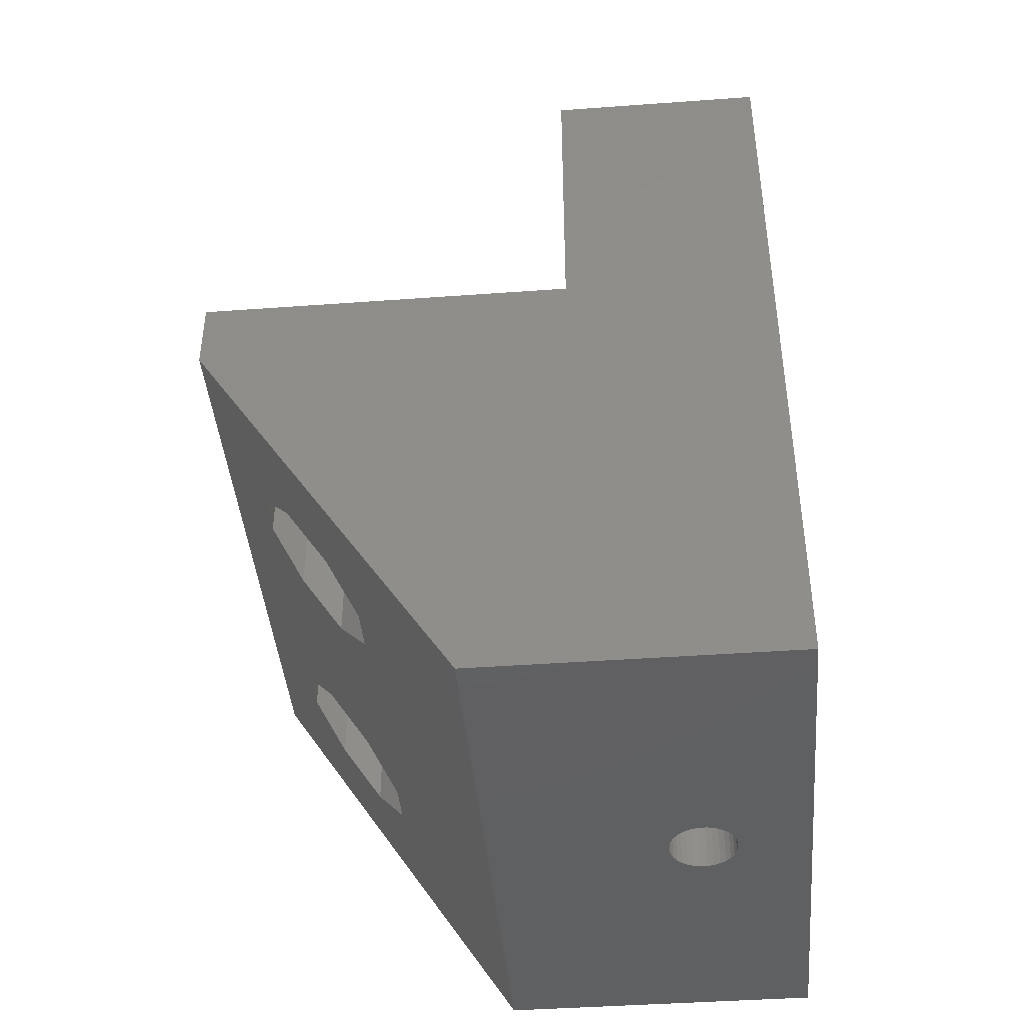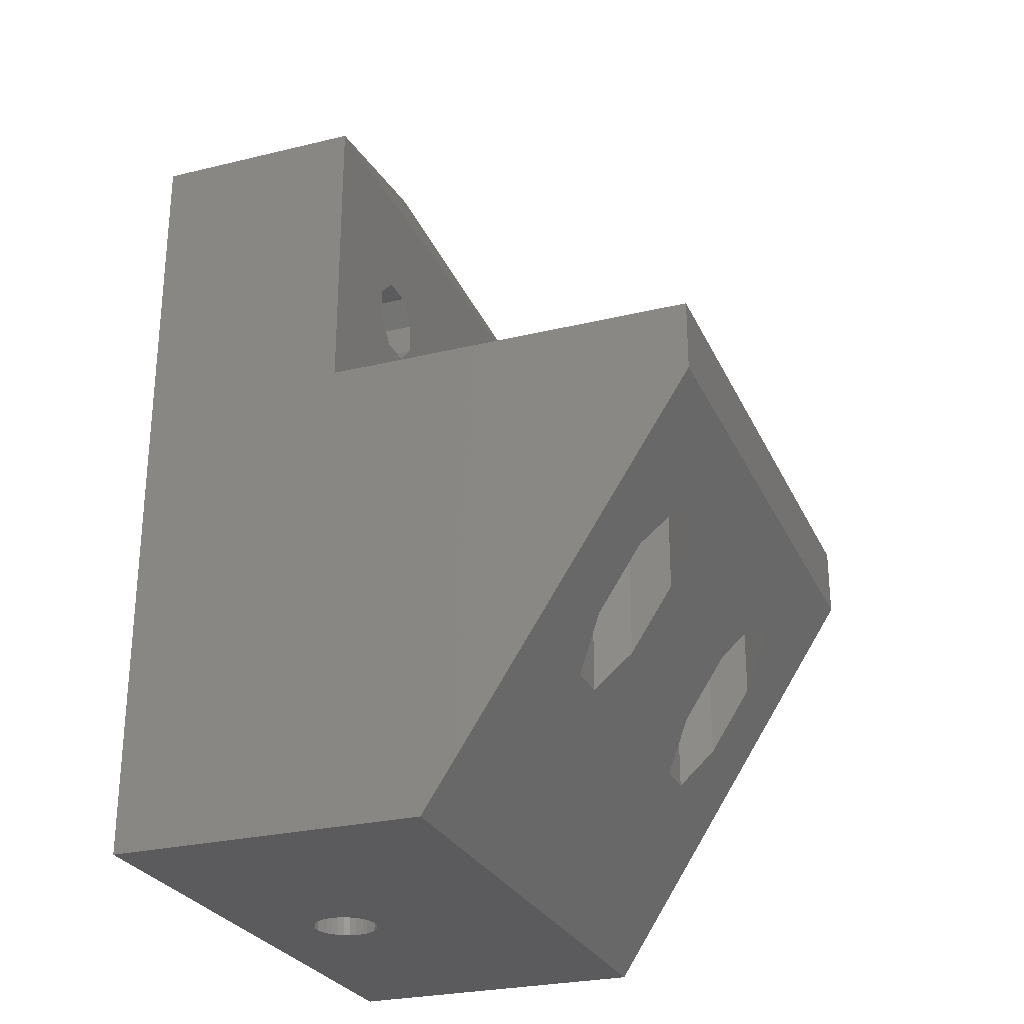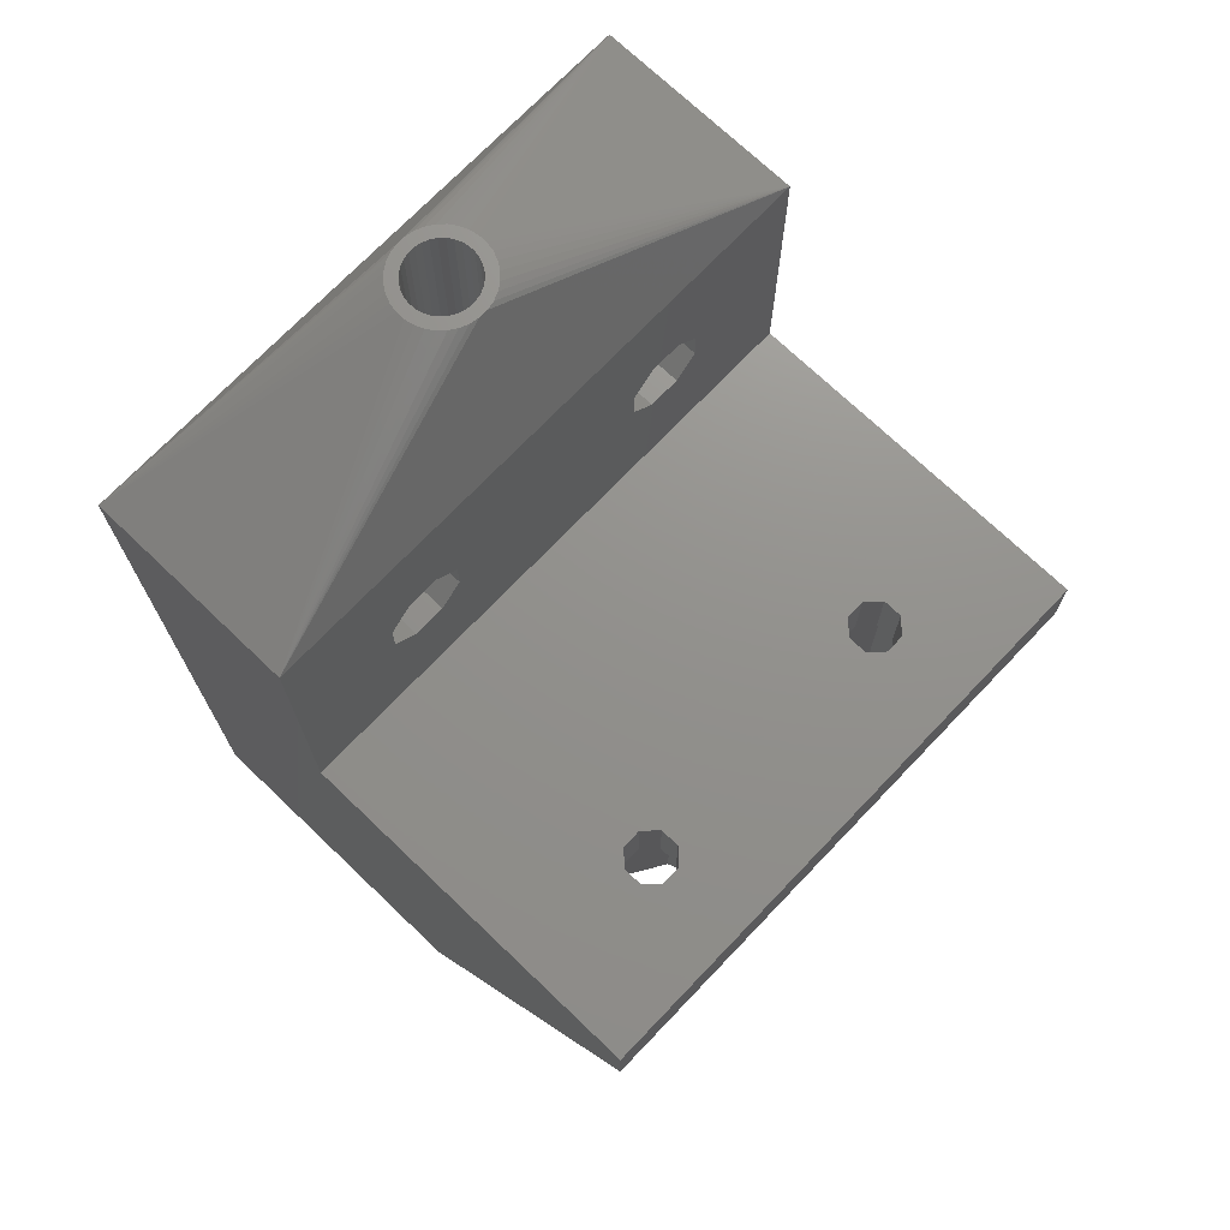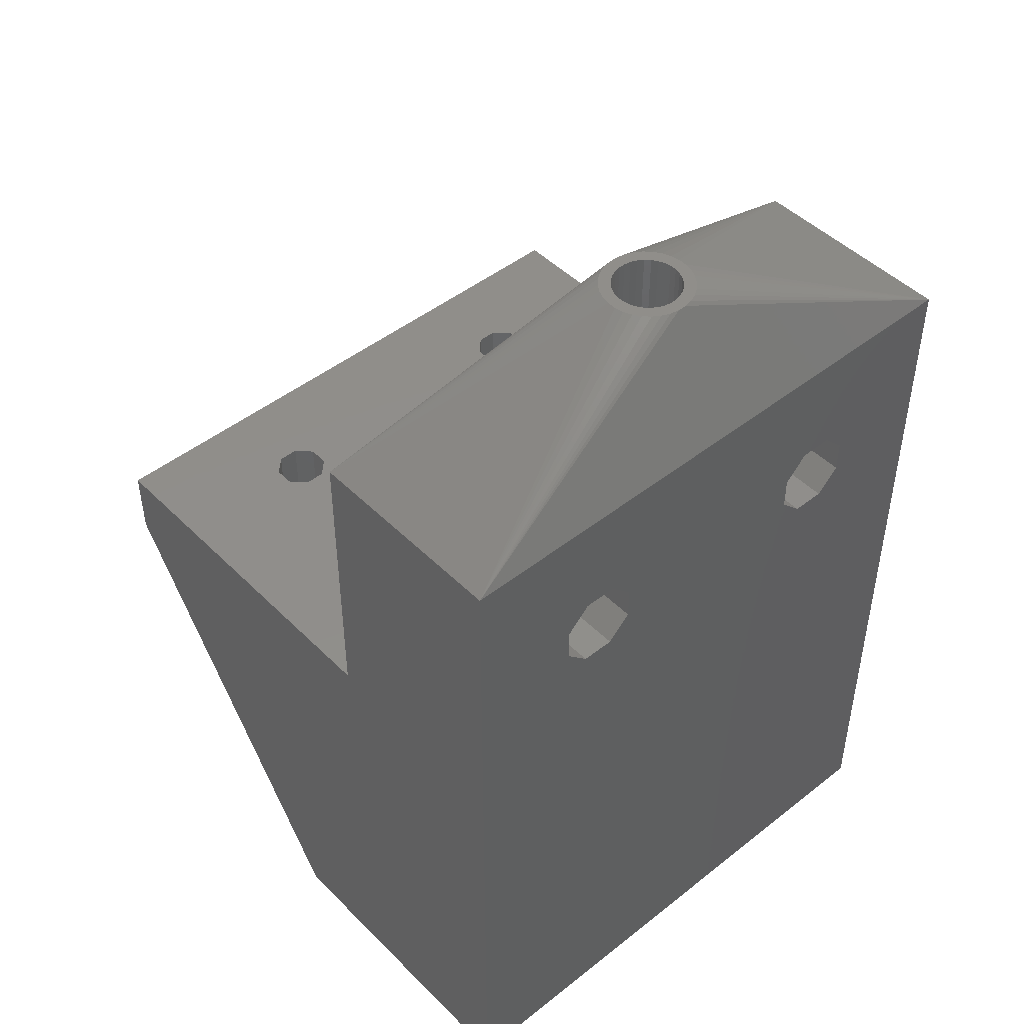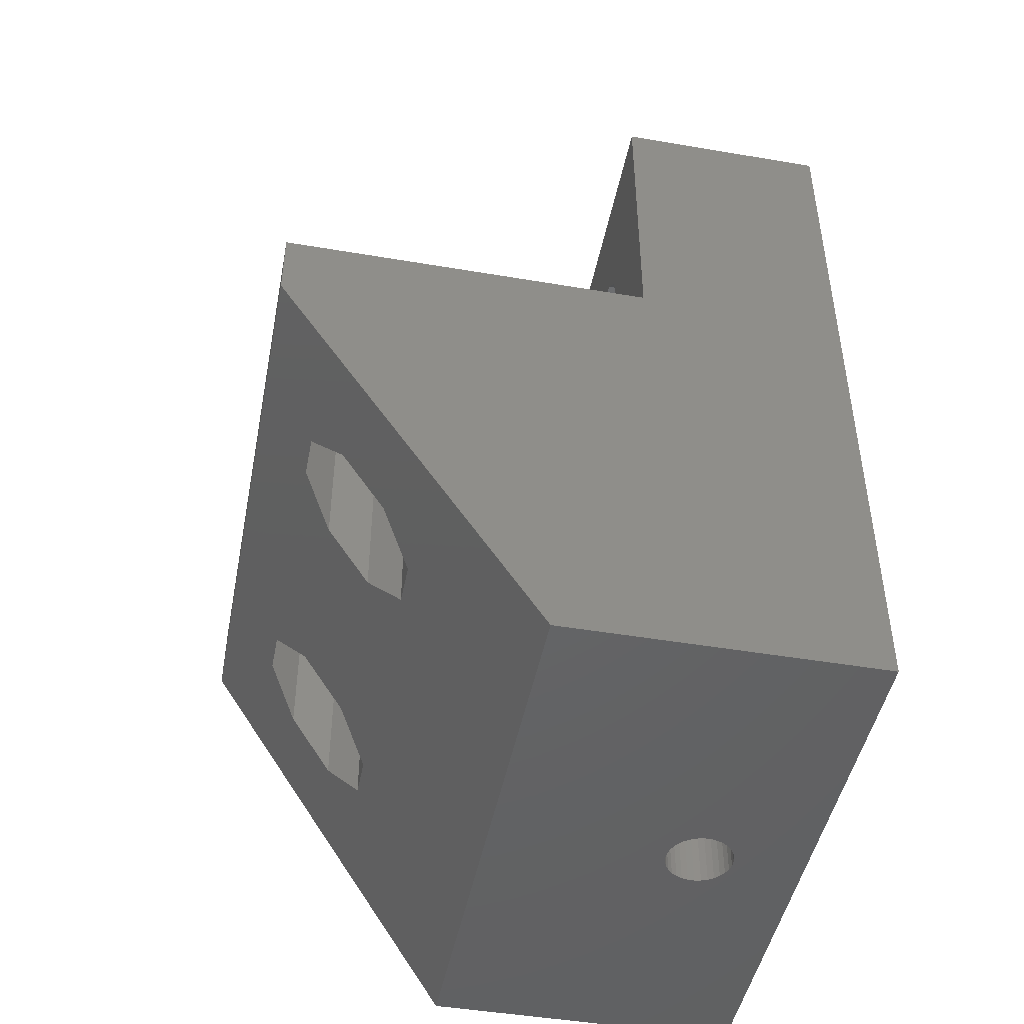
<metadata>
{"format":"stl","ext":"stl","renderer":"f3d","projection":"perspective","resolution":1024,"background":"white","views":[{"elev":-42.4,"azim":95.0,"up":"+Z"},{"elev":-27.0,"azim":-69.4,"up":"+Z"},{"elev":72.0,"azim":-46.3,"up":"+Z"},{"elev":46.8,"azim":138.2,"up":"+Z"},{"elev":-46.4,"azim":79.0,"up":"+Z"}]}
</metadata>
<code>
# stl→obj: 222 verts, 460 faces
v -20 70 10
v 0.3004 74 18.35
v -0.3004 74 18.35
v 20 70 10
v -20 84.1 -42.6
v -20 70 -10
v -20 84.1 10
v -20 62.95 -42.6
v -20 45 -14.8
v -20 45 -10
v -0.8897 74.12 18.35
v -8.27 70 1.982
v 8.913 70 2.625
v -8.913 70 2.625
v 8.27 70 1.982
v -7.375 70 1.087
v 7.375 70 1.087
v -7.375 70 -1.087
v 7.375 70 -1.087
v -8.018 70 -1.73
v 8.018 70 -1.73
v -8.913 70 -2.625
v 8.913 70 -2.625
v -11.09 70 2.625
v -11.73 70 1.982
v -12.62 70 1.087
v -12.62 70 -1.087
v -11.09 70 -2.625
v 20 70 -10
v -11.98 70 -1.73
v 11.09 70 2.625
v 11.73 70 1.982
v 12.62 70 1.087
v 12.62 70 -1.087
v 11.98 70 -1.73
v 11.09 70 -2.625
v 2.164 76.39 -42.6
v 20 84.1 -42.6
v 20 62.95 -42.6
v 2.25 76.83 -42.6
v 2.25 77.27 -42.6
v 1.994 75.98 -42.6
v 1.748 75.62 -42.6
v 1.434 75.3 -42.6
v 1.066 75.06 -42.6
v 0.6563 74.89 -42.6
v 0.2216 74.8 -42.6
v -0.2216 74.8 -42.6
v -0.6563 74.89 -42.6
v -2.164 76.39 -42.6
v -1.994 75.98 -42.6
v -1.748 75.62 -42.6
v -1.434 75.3 -42.6
v -1.066 75.06 -42.6
v 2.164 77.71 -42.6
v 1.994 78.12 -42.6
v 1.748 78.48 -42.6
v 1.434 78.8 -42.6
v 1.066 79.04 -42.6
v 0.6563 79.21 -42.6
v 0.2216 79.3 -42.6
v -0.2216 79.3 -42.6
v -0.6563 79.21 -42.6
v -2.25 76.83 -42.6
v -2.25 77.27 -42.6
v -2.164 77.71 -42.6
v -1.994 78.12 -42.6
v -1.748 78.48 -42.6
v -1.066 79.04 -42.6
v -1.434 78.8 -42.6
v 20 84.1 10
v -0.3004 80.1 18.35
v 0.3004 80.1 18.35
v 8.018 84.1 1.73
v -8.913 84.1 2.625
v 8.913 84.1 2.625
v -8.018 84.1 1.73
v 7.375 84.1 1.087
v -7.375 84.1 1.087
v 7.375 84.1 -1.087
v -7.375 84.1 -1.087
v 8.27 84.1 -1.982
v -8.27 84.1 -1.982
v 8.913 84.1 -2.625
v -8.913 84.1 -2.625
v 11.09 84.1 2.625
v 11.98 84.1 1.73
v 12.62 84.1 1.087
v 12.62 84.1 -1.087
v 11.73 84.1 -1.982
v 11.09 84.1 -2.625
v -11.09 84.1 2.625
v -11.98 84.1 1.73
v -12.62 84.1 1.087
v -12.62 84.1 -1.087
v -11.73 84.1 -1.982
v -11.09 84.1 -2.625
v 20 45 -14.8
v 20 45 -10
v 1.944 74.68 18.35
v 1.445 74.35 18.35
v -2.933 77.94 18.35
v -3.05 77.35 18.35
v 3.05 77.35 18.35
v 3.05 76.75 18.35
v 0.8897 74.12 18.35
v -2.703 75.61 18.35
v -2.369 75.11 18.35
v 2.933 76.16 18.35
v 2.703 75.61 18.35
v -1.944 74.68 18.35
v -1.445 74.35 18.35
v -3.05 76.75 18.35
v -2.933 76.16 18.35
v -1.445 79.75 18.35
v -1.944 79.42 18.35
v 1.944 79.42 18.35
v 2.369 78.99 18.35
v 2.369 75.11 18.35
v 2.25 77.27 18.35
v 2.933 77.94 18.35
v 2.164 77.71 18.35
v 2.703 78.49 18.35
v 2.25 76.83 18.35
v 1.994 78.12 18.35
v 2.164 76.39 18.35
v 1.748 78.48 18.35
v 1.434 78.8 18.35
v 1.445 79.75 18.35
v 1.066 79.04 18.35
v 0.8897 79.98 18.35
v 0.6563 79.21 18.35
v 0.2216 79.3 18.35
v -0.2216 79.3 18.35
v -0.6563 79.21 18.35
v -0.8897 79.98 18.35
v -1.066 79.04 18.35
v -1.434 78.8 18.35
v -1.748 78.48 18.35
v -2.369 78.99 18.35
v -1.994 78.12 18.35
v -2.703 78.49 18.35
v -2.164 77.71 18.35
v 1.994 75.98 18.35
v 1.748 75.62 18.35
v 1.434 75.3 18.35
v 1.066 75.06 18.35
v 0.6563 74.89 18.35
v 0.2216 74.8 18.35
v -0.2216 74.8 18.35
v -0.6563 74.89 18.35
v -1.066 75.06 18.35
v -1.434 75.3 18.35
v -1.748 75.62 18.35
v -1.994 75.98 18.35
v -2.164 76.39 18.35
v -2.25 76.83 18.35
v -2.25 77.27 18.35
v 11.62 52.67 -10
v 10.67 53.62 -10
v 9.327 53.62 -10
v -9.327 53.62 -10
v 8.375 52.67 -10
v -8.375 52.67 -10
v 8.375 51.33 -10
v -11.62 52.67 -10
v -10.67 53.62 -10
v 11.62 51.33 -10
v 10.67 50.38 -10
v 9.327 50.38 -10
v -8.375 51.33 -10
v -9.327 50.38 -10
v -10.67 50.38 -10
v -11.62 51.33 -10
v -6.5 50.55 -23.4
v 8.55 48.5 -20.22
v -8.55 48.5 -20.22
v 6.5 50.55 -23.4
v -6.5 53.45 -27.89
v 6.5 53.45 -27.89
v -8.55 55.5 -31.06
v 8.55 55.5 -31.06
v -11.45 48.5 -20.22
v -13.5 50.55 -23.4
v -13.5 53.45 -27.89
v -11.45 55.5 -31.06
v 11.45 48.5 -20.22
v 13.5 50.55 -23.4
v 13.5 53.45 -27.89
v 11.45 55.5 -31.06
v -8.375 52.67 -14.8
v -9.327 53.62 -14.8
v -11.62 52.67 -14.8
v -11.62 51.33 -14.8
v -10.67 53.62 -14.8
v -9.327 50.38 -14.8
v -8.375 51.33 -14.8
v -10.67 50.38 -14.8
v -8.55 55.5 -14.8
v -6.5 53.45 -14.8
v -11.45 55.5 -14.8
v -13.5 53.45 -14.8
v -6.5 50.55 -14.8
v -8.55 48.5 -14.8
v -11.45 48.5 -14.8
v -13.5 50.55 -14.8
v 11.62 52.67 -14.8
v 10.67 53.62 -14.8
v 8.375 52.67 -14.8
v 8.375 51.33 -14.8
v 9.327 53.62 -14.8
v 10.67 50.38 -14.8
v 11.62 51.33 -14.8
v 9.327 50.38 -14.8
v 11.45 55.5 -14.8
v 13.5 53.45 -14.8
v 8.55 55.5 -14.8
v 6.5 53.45 -14.8
v 13.5 50.55 -14.8
v 11.45 48.5 -14.8
v 8.55 48.5 -14.8
v 6.5 50.55 -14.8
f 1 2 3
f 2 1 4
f 5 6 7
f 8 6 5
f 9 6 8
f 6 9 10
f 7 6 1
f 11 1 3
f 12 13 14
f 12 15 13
f 16 15 12
f 16 17 15
f 18 17 16
f 18 19 17
f 20 19 18
f 20 21 19
f 22 21 20
f 21 22 23
f 14 1 24
f 1 25 24
f 1 26 25
f 1 27 26
f 6 22 28
f 22 6 23
f 29 23 6
f 30 6 28
f 27 6 30
f 6 27 1
f 1 14 4
f 13 4 14
f 31 4 13
f 32 4 31
f 33 4 32
f 34 4 33
f 34 29 4
f 35 29 34
f 36 29 35
f 23 29 36
f 37 38 39
f 38 40 41
f 38 37 40
f 39 42 37
f 39 43 42
f 39 44 43
f 39 45 44
f 39 46 45
f 39 47 46
f 39 48 47
f 8 48 39
f 48 8 49
f 5 50 8
f 51 8 50
f 52 8 51
f 53 8 52
f 54 8 53
f 49 8 54
f 55 38 41
f 56 38 55
f 57 38 56
f 58 38 57
f 59 38 58
f 60 38 59
f 61 38 60
f 62 38 61
f 5 62 63
f 50 5 64
f 64 5 65
f 65 5 66
f 66 5 67
f 67 5 68
f 62 5 38
f 69 5 63
f 70 5 69
f 68 5 70
f 71 72 73
f 72 71 7
f 74 75 76
f 74 77 75
f 78 77 74
f 78 79 77
f 80 79 78
f 80 81 79
f 82 81 80
f 82 83 81
f 84 83 82
f 83 84 85
f 76 71 86
f 71 87 86
f 71 88 87
f 71 89 88
f 38 90 89
f 38 84 91
f 84 38 85
f 5 85 38
f 90 38 91
f 38 89 71
f 71 76 7
f 75 7 76
f 92 7 75
f 93 7 92
f 94 7 93
f 95 7 94
f 5 96 97
f 85 5 97
f 95 5 7
f 96 5 95
f 29 71 4
f 71 29 38
f 29 39 38
f 98 29 99
f 29 98 39
f 100 101 4
f 102 7 103
f 104 4 71
f 4 104 105
f 106 2 4
f 107 1 108
f 109 110 4
f 101 106 4
f 111 1 112
f 113 1 114
f 115 7 116
f 71 117 118
f 105 109 4
f 119 100 4
f 112 1 11
f 108 1 111
f 114 1 107
f 120 104 121
f 104 120 105
f 122 121 123
f 124 105 120
f 125 123 118
f 105 124 109
f 126 109 124
f 121 122 120
f 123 125 122
f 127 118 117
f 118 127 125
f 128 117 129
f 117 128 127
f 129 130 128
f 131 130 129
f 131 132 130
f 73 132 131
f 73 133 132
f 73 134 133
f 72 134 73
f 72 135 134
f 136 135 72
f 136 137 135
f 115 137 136
f 137 115 138
f 116 138 115
f 138 116 139
f 140 139 116
f 139 140 141
f 142 141 140
f 102 143 142
f 141 142 143
f 109 126 110
f 144 110 126
f 110 144 119
f 145 119 144
f 119 145 100
f 146 100 145
f 100 146 101
f 147 101 146
f 147 106 101
f 148 106 147
f 148 2 106
f 149 2 148
f 150 2 149
f 150 3 2
f 151 3 150
f 151 11 3
f 152 11 151
f 112 152 153
f 152 112 11
f 111 153 154
f 153 111 112
f 108 154 155
f 107 155 156
f 114 156 157
f 154 108 111
f 143 102 158
f 103 158 102
f 155 107 108
f 158 103 157
f 156 114 107
f 113 157 103
f 157 113 114
f 7 113 103
f 113 7 1
f 140 7 142
f 72 7 136
f 71 131 129
f 71 123 121
f 110 119 4
f 142 7 102
f 116 7 140
f 136 7 115
f 71 73 131
f 71 129 117
f 71 118 123
f 71 121 104
f 29 159 99
f 29 160 159
f 29 161 160
f 162 161 29
f 163 164 165
f 161 162 163
f 163 162 164
f 6 162 29
f 10 166 6
f 167 6 166
f 162 6 167
f 168 99 159
f 169 99 168
f 170 99 169
f 171 165 164
f 165 171 170
f 172 170 171
f 170 172 99
f 10 172 173
f 172 10 99
f 174 10 173
f 166 10 174
f 9 99 10
f 99 9 98
f 175 176 177
f 175 178 176
f 179 178 175
f 179 180 178
f 181 180 179
f 180 181 182
f 177 9 183
f 9 184 183
f 9 185 184
f 8 181 186
f 181 8 182
f 39 182 8
f 185 8 186
f 8 185 9
f 9 177 98
f 176 98 177
f 187 98 176
f 188 98 187
f 189 98 188
f 189 39 98
f 190 39 189
f 182 39 190
f 191 162 192
f 162 191 164
f 174 193 166
f 193 174 194
f 195 162 167
f 162 195 192
f 166 195 167
f 195 166 193
f 196 171 197
f 171 196 172
f 173 194 174
f 194 173 198
f 196 173 172
f 173 196 198
f 197 164 191
f 164 197 171
f 179 199 181
f 199 179 200
f 185 201 202
f 201 185 186
f 186 199 201
f 199 186 181
f 203 191 200
f 203 197 191
f 204 197 203
f 204 196 197
f 204 198 196
f 205 198 204
f 205 194 198
f 194 202 193
f 206 194 205
f 194 206 202
f 191 199 200
f 192 199 191
f 195 199 192
f 195 201 199
f 193 201 195
f 201 193 202
f 184 202 206
f 202 184 185
f 175 200 179
f 200 175 203
f 183 206 205
f 206 183 184
f 177 203 175
f 203 177 204
f 177 205 204
f 205 177 183
f 75 12 14
f 12 75 77
f 16 77 79
f 77 16 12
f 26 95 94
f 95 26 27
f 24 75 14
f 75 24 92
f 22 83 85
f 83 22 20
f 96 28 97
f 28 96 30
f 25 92 24
f 92 25 93
f 26 93 25
f 93 26 94
f 95 30 96
f 30 95 27
f 97 22 85
f 22 97 28
f 81 20 18
f 20 81 83
f 18 79 81
f 79 18 16
f 207 160 208
f 160 207 159
f 165 209 163
f 209 165 210
f 211 160 161
f 160 211 208
f 163 211 161
f 211 163 209
f 212 168 213
f 168 212 169
f 170 210 165
f 210 170 214
f 212 170 169
f 170 212 214
f 213 159 207
f 159 213 168
f 189 215 190
f 215 189 216
f 180 217 218
f 217 180 182
f 182 215 217
f 215 182 190
f 219 207 216
f 219 213 207
f 220 213 219
f 220 212 213
f 220 214 212
f 221 214 220
f 221 210 214
f 210 218 209
f 222 210 221
f 210 222 218
f 207 215 216
f 208 215 207
f 211 215 208
f 211 217 215
f 209 217 211
f 217 209 218
f 178 218 222
f 218 178 180
f 188 216 189
f 216 188 219
f 176 222 221
f 222 176 178
f 187 219 188
f 219 187 220
f 187 221 220
f 221 187 176
f 86 32 31
f 32 86 87
f 33 87 88
f 87 33 32
f 17 80 78
f 80 17 19
f 36 90 91
f 90 36 35
f 82 23 84
f 23 82 21
f 15 76 13
f 76 15 74
f 13 86 31
f 86 13 76
f 17 74 15
f 74 17 78
f 80 21 82
f 21 80 19
f 84 36 91
f 36 84 23
f 89 35 34
f 35 89 90
f 34 88 89
f 88 34 33
f 41 122 55
f 122 41 120
f 157 65 158
f 65 157 64
f 62 133 134
f 133 62 61
f 57 128 58
f 128 57 127
f 139 70 138
f 70 139 68
f 69 135 137
f 135 69 63
f 56 127 57
f 127 56 125
f 55 125 56
f 125 55 122
f 60 130 132
f 130 60 59
f 61 132 133
f 132 61 60
f 59 128 130
f 128 59 58
f 143 67 141
f 67 143 66
f 141 68 139
f 68 141 67
f 158 66 143
f 66 158 65
f 70 137 138
f 137 70 69
f 63 134 135
f 134 63 62
f 46 149 148
f 149 46 47
f 44 147 146
f 147 44 45
f 54 153 152
f 153 54 53
f 48 151 150
f 151 48 49
f 154 51 155
f 51 154 52
f 156 64 157
f 64 156 50
f 45 148 147
f 148 45 46
f 43 146 145
f 146 43 44
f 42 126 37
f 126 42 144
f 43 144 42
f 144 43 145
f 37 124 40
f 124 37 126
f 49 152 151
f 152 49 54
f 47 150 149
f 150 47 48
f 53 154 153
f 154 53 52
f 155 50 156
f 50 155 51
f 40 120 41
f 120 40 124

</code>
